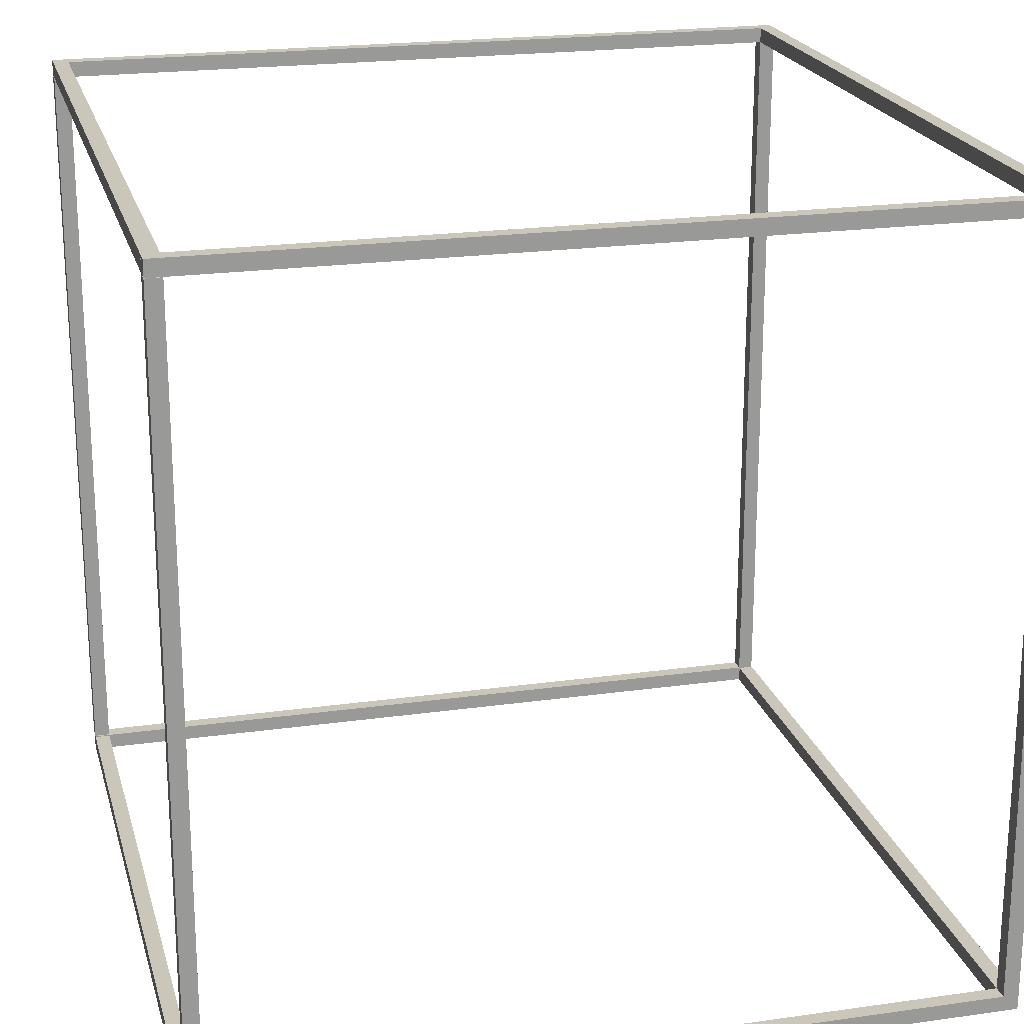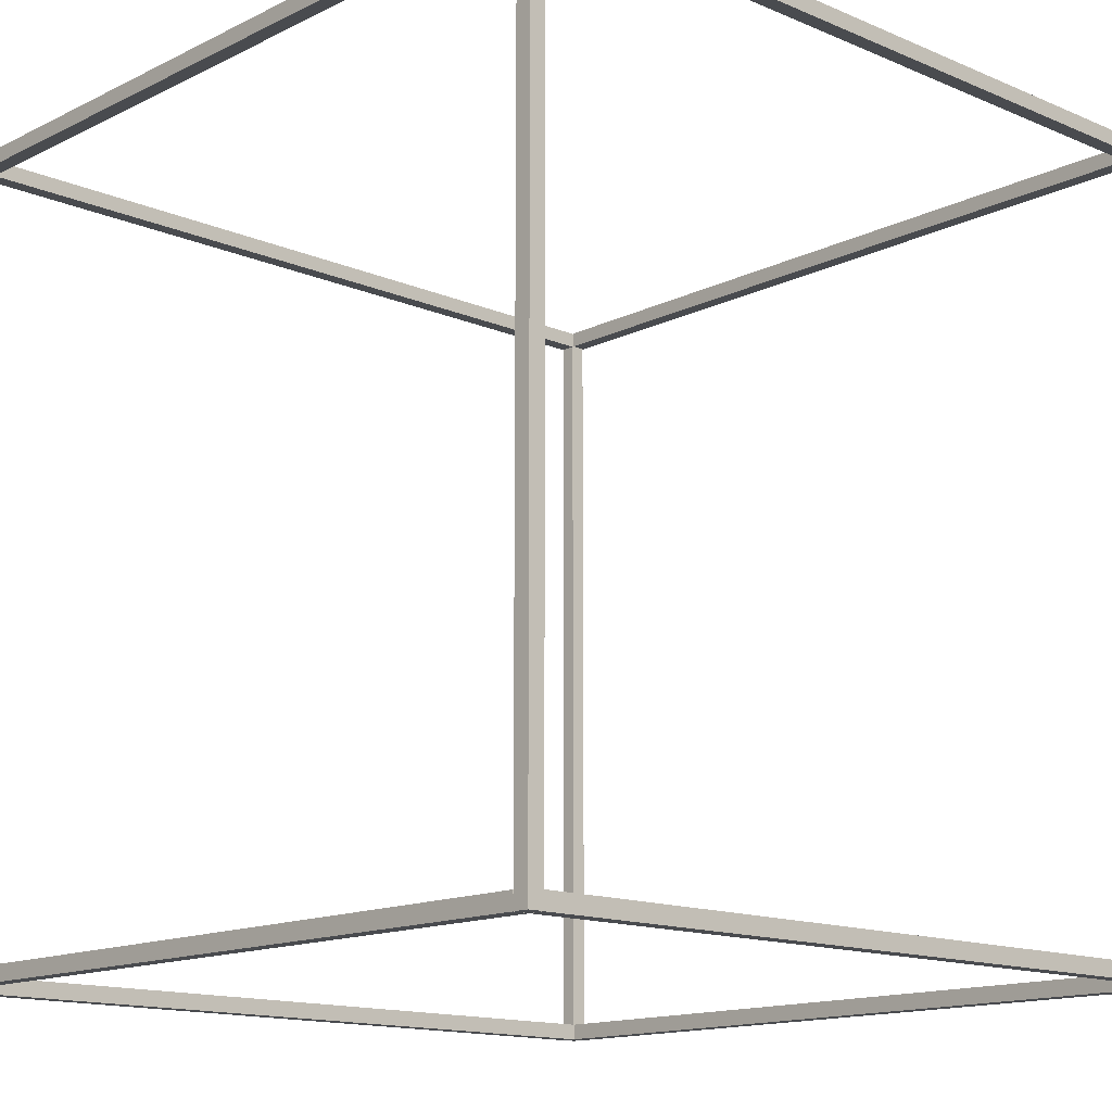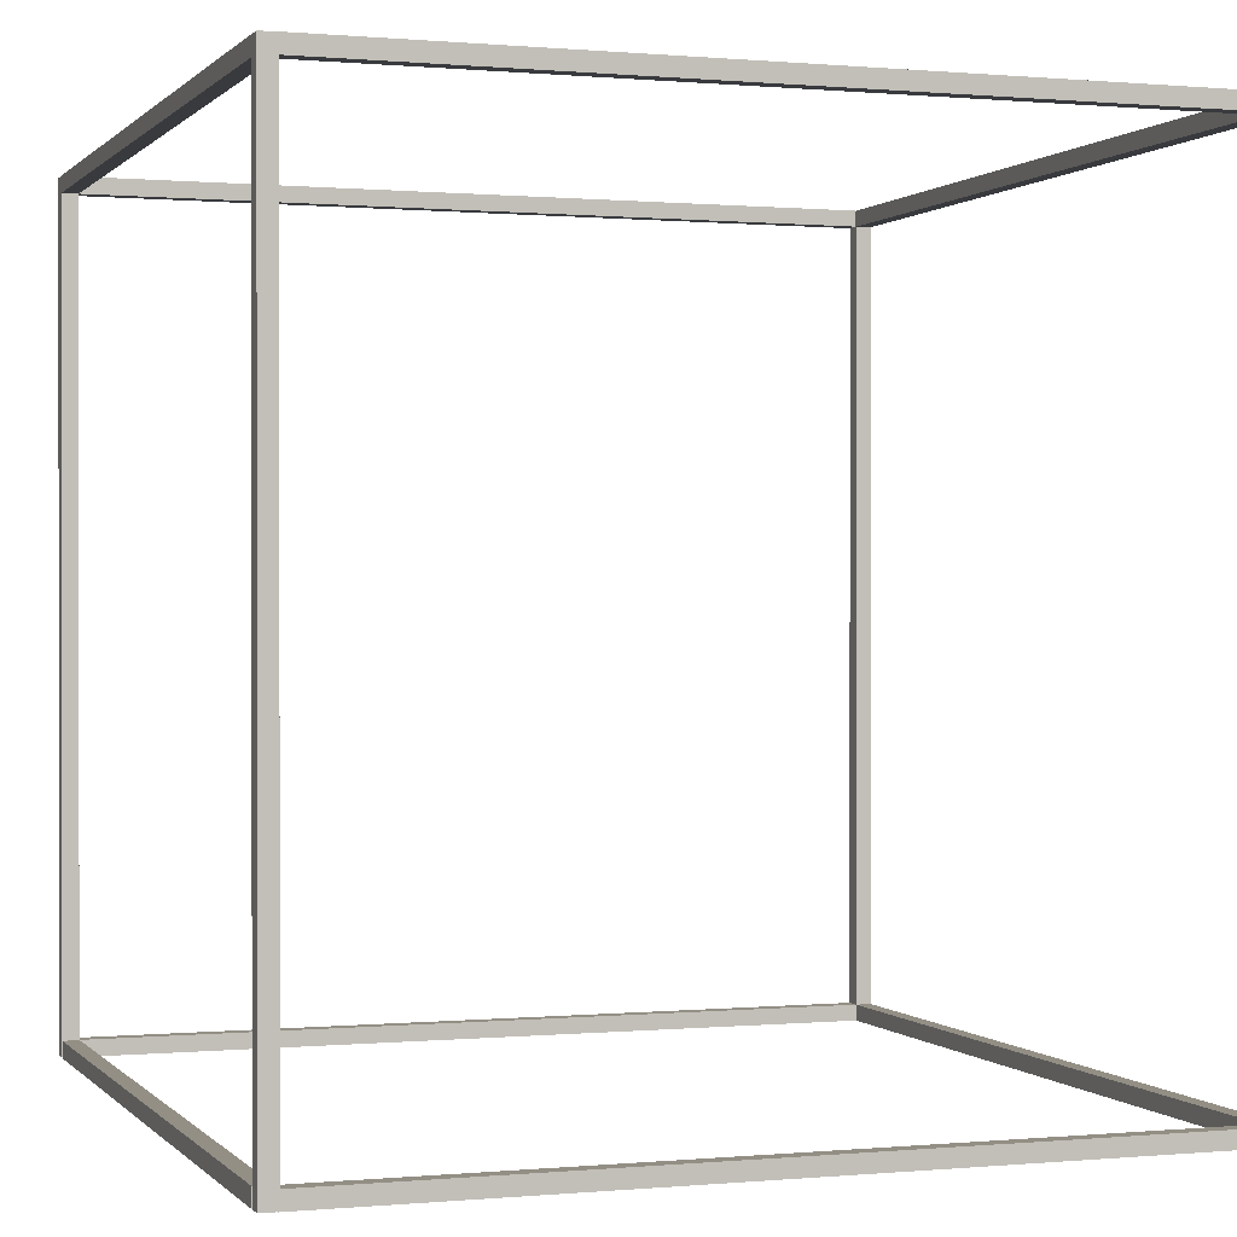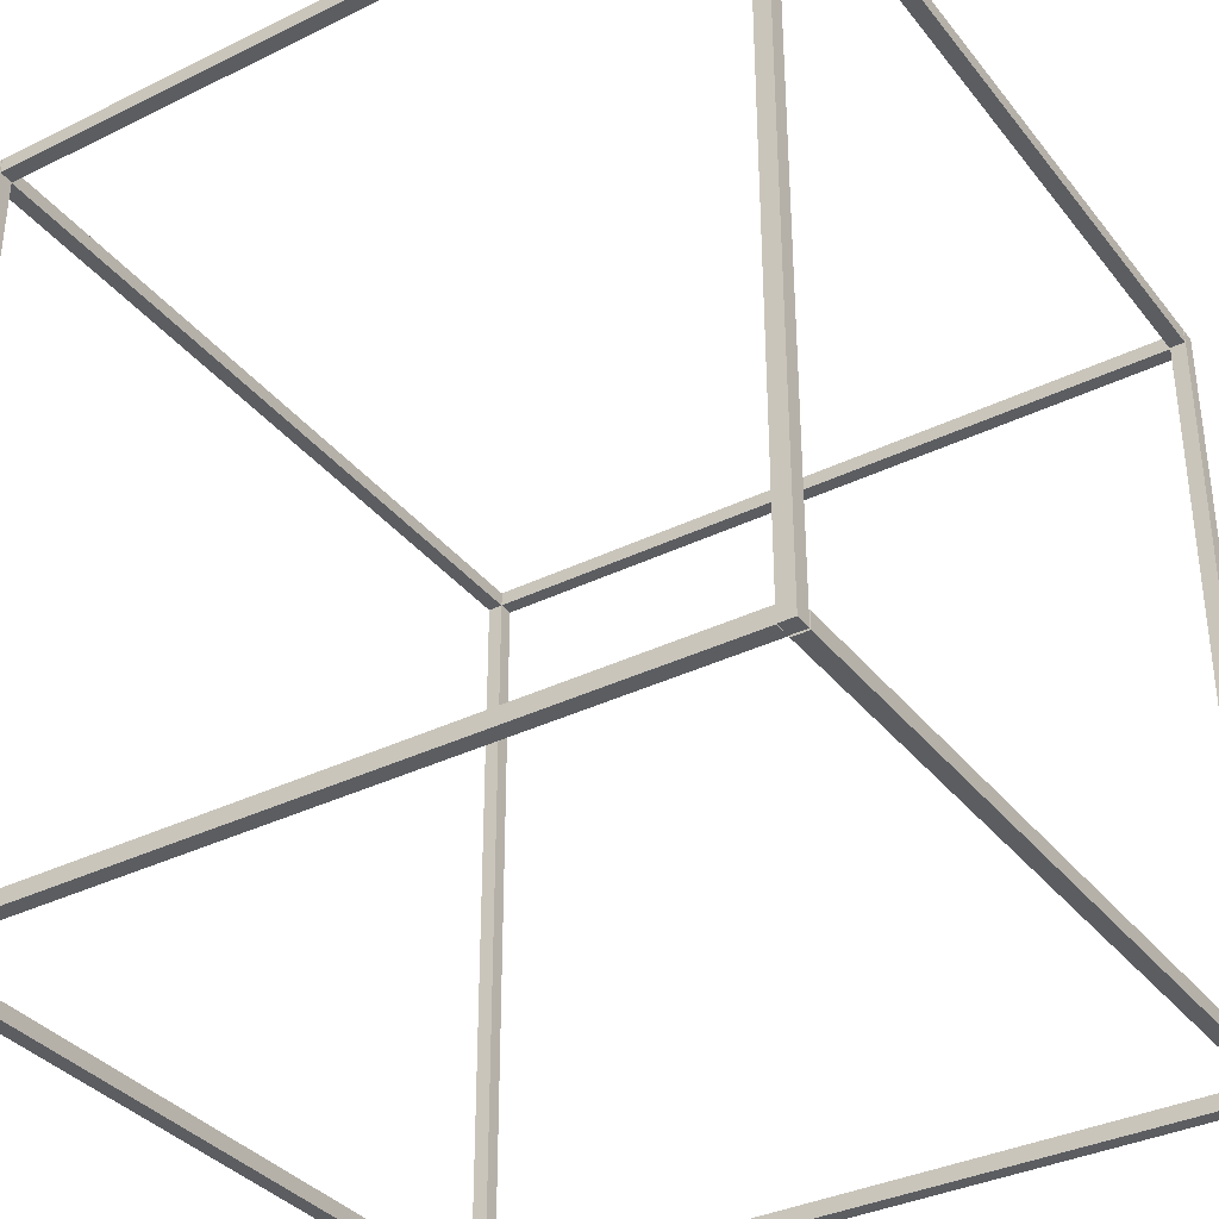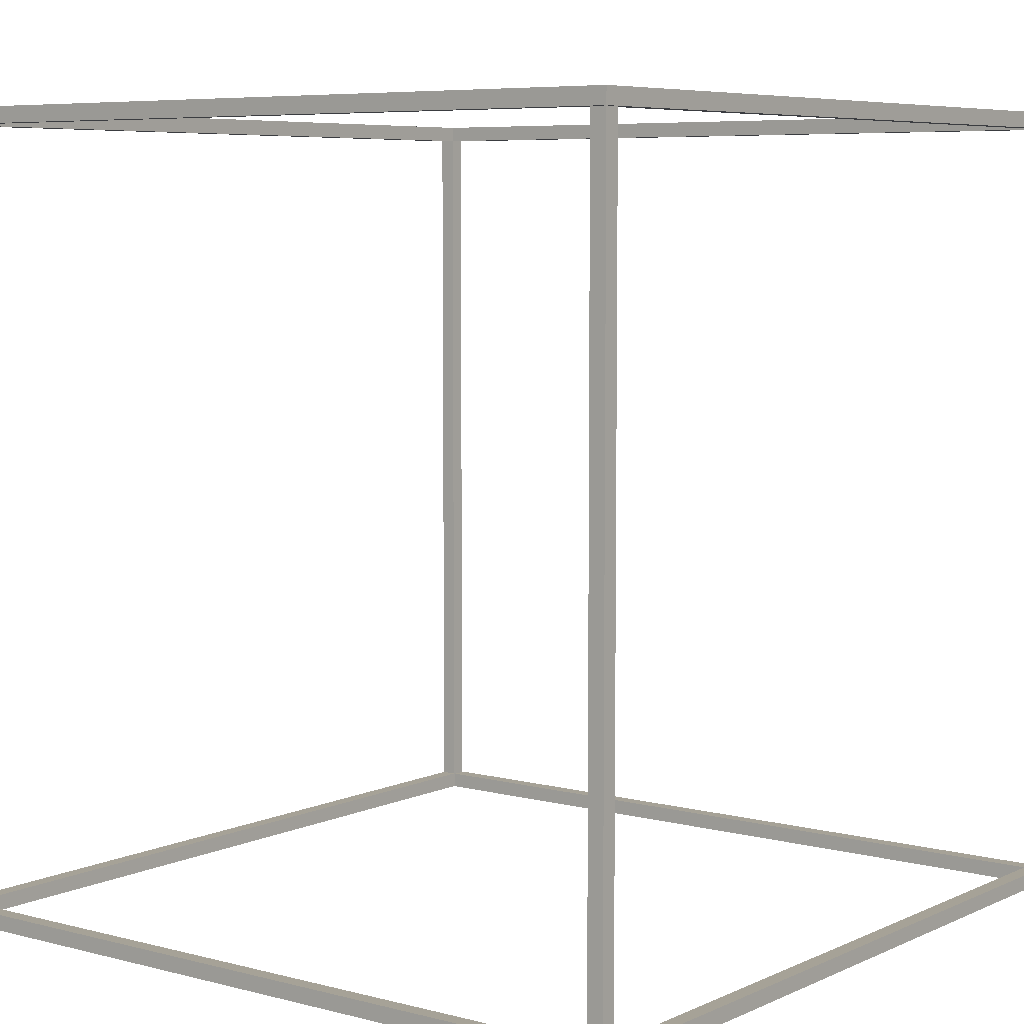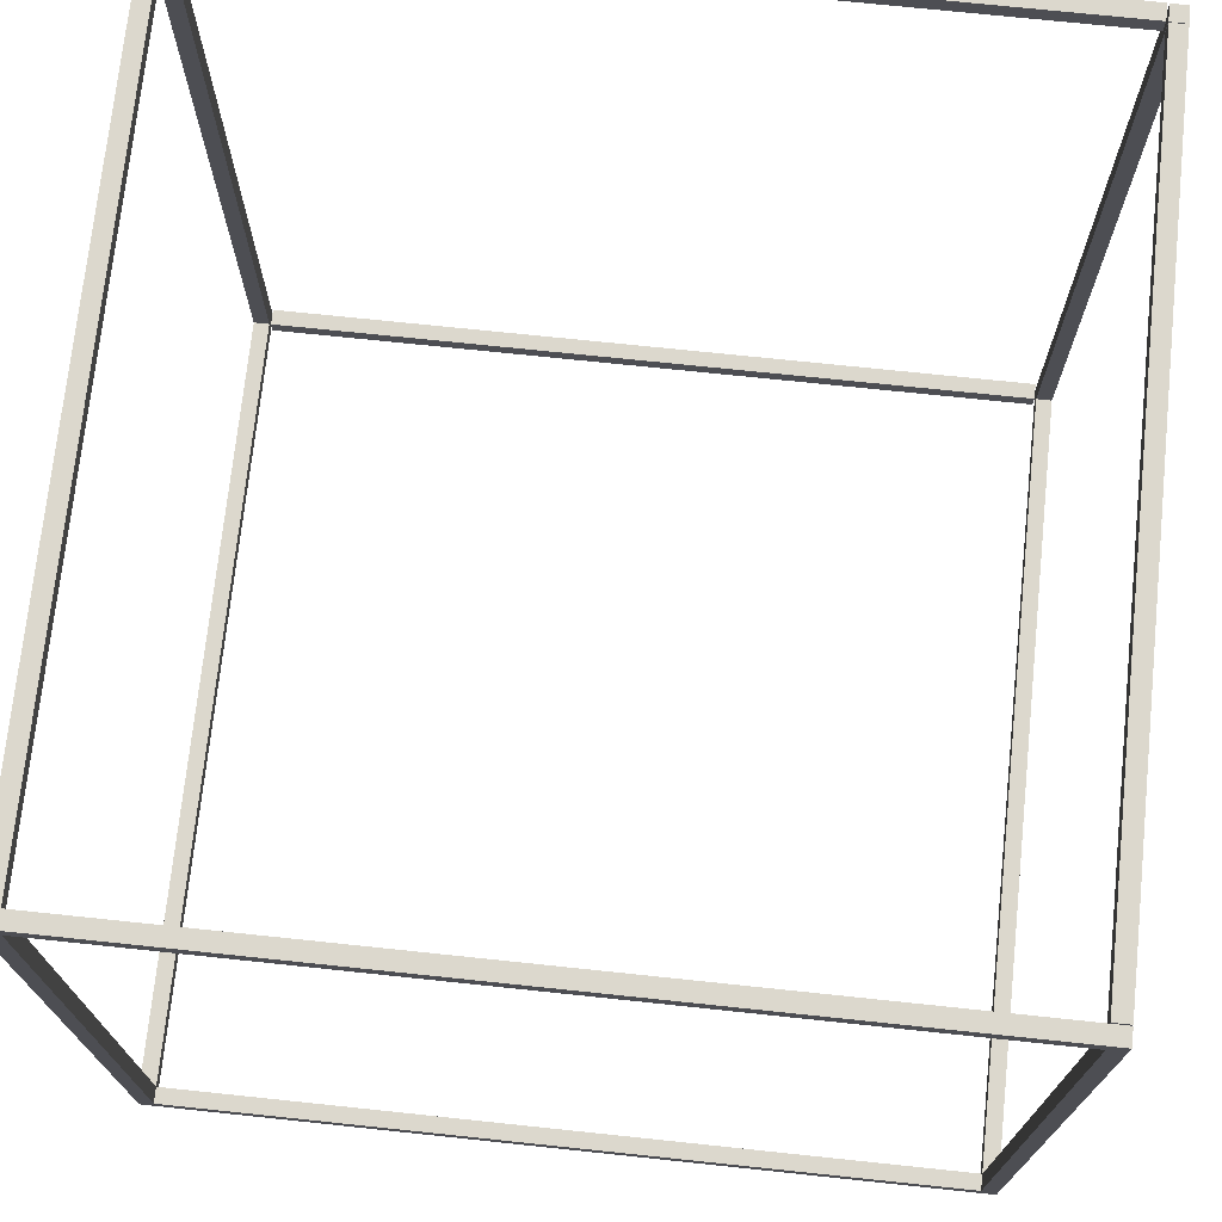
<metadata>
{"format":"obj","ext":"obj","renderer":"f3d","projection":"perspective","resolution":1024,"background":"white","views":[{"elev":21.1,"azim":75.8,"up":"+Y"},{"elev":-14.2,"azim":-133.0,"up":"+Z"},{"elev":0.3,"azim":70.6,"up":"+Z"},{"elev":-35.5,"azim":-57.1,"up":"+Z"},{"elev":6.5,"azim":37.5,"up":"+Y"},{"elev":72.5,"azim":-174.0,"up":"+Z"}]}
</metadata>
<code>
v 1.02 1.02 1.02
v 1.02 1.02 -1.02
v 1.02 0.98 1.02
v 1.02 0.98 -1.02
v 0.98 1.02 1.02
v 0.98 1.02 -1.02
v 0.98 0.98 1.02
v 0.98 0.98 -1.02
v 1.02 -0.98 1.02
v 1.02 -0.98 -1.02
v 1.02 -1.02 1.02
v 1.02 -1.02 -1.02
v 0.98 -0.98 1.02
v 0.98 -0.98 -1.02
v 0.98 -1.02 1.02
v 0.98 -1.02 -1.02
v -0.98 1.02 1.02
v -0.98 1.02 -1.02
v -0.98 0.98 1.02
v -0.98 0.98 -1.02
v -1.02 1.02 1.02
v -1.02 1.02 -1.02
v -1.02 0.98 1.02
v -1.02 0.98 -1.02
v -0.98 -0.98 1.019
v -0.98 -0.98 -1.019
v -0.98 -1.02 1.019
v -0.98 -1.02 -1.019
v -1.02 -0.98 1.019
v -1.02 -0.98 -1.019
v -1.02 -1.02 1.019
v -1.02 -1.02 -1.019
v 0.9754 -0.98 0.98
v -0.9754 -0.98 0.98
v 0.9754 -1.02 0.98
v -0.9754 -1.02 0.98
v 0.9754 -0.98 1.02
v -0.9754 -0.98 1.02
v 0.9754 -1.02 1.02
v -0.9754 -1.02 1.02
v 0.9831 1.02 0.98
v -0.983 1.02 0.98
v 0.9831 0.98 0.98
v -0.983 0.98 0.98
v 0.9831 1.02 1.02
v -0.983 1.02 1.02
v 0.9831 0.98 1.02
v -0.983 0.98 1.02
v -1.02 0.9779 0.98
v -1.02 -0.9779 0.98
v -0.98 0.9779 0.98
v -0.98 -0.9779 0.98
v -1.02 0.9779 1.02
v -1.02 -0.9779 1.02
v -0.98 0.9779 1.02
v -0.98 -0.9779 1.02
v 0.98 0.9794 0.98
v 0.98 -0.9794 0.98
v 1.02 0.9794 0.98
v 1.02 -0.9794 0.98
v 0.98 0.9794 1.02
v 0.98 -0.9794 1.02
v 1.02 0.9794 1.02
v 1.02 -0.9794 1.02
v 0.9798 1.02 -1.02
v -0.9798 1.02 -1.02
v 0.9798 0.98 -1.02
v -0.9798 0.98 -1.02
v 0.9798 1.02 -0.98
v -0.9798 1.02 -0.98
v 0.9798 0.98 -0.98
v -0.9798 0.98 -0.98
v 0.9758 -0.98 -1.02
v -0.9758 -0.98 -1.02
v 0.9758 -1.02 -1.02
v -0.9758 -1.02 -1.02
v 0.9758 -0.98 -0.98
v -0.9758 -0.98 -0.98
v 0.9758 -1.02 -0.98
v -0.9758 -1.02 -0.98
v 0.98 0.9838 -1.02
v 0.98 -0.9838 -1.02
v 1.02 0.9838 -1.02
v 1.02 -0.9838 -1.02
v 0.98 0.9838 -0.98
v 0.98 -0.9838 -0.98
v 1.02 0.9838 -0.98
v 1.02 -0.9838 -0.98
v -1.02 0.9807 -1.02
v -1.02 -0.9807 -1.02
v -0.98 0.9807 -1.02
v -0.98 -0.9807 -1.02
v -1.02 0.9807 -0.98
v -1.02 -0.9807 -0.98
v -0.98 0.9807 -0.98
v -0.98 -0.9807 -0.98
f 5 3 1
f 3 8 4
f 7 6 8
f 2 8 6
f 1 4 2
f 5 2 6
f 5 7 3
f 3 7 8
f 7 5 6
f 2 4 8
f 1 3 4
f 5 1 2
f 13 11 9
f 11 16 12
f 15 14 16
f 10 16 14
f 9 12 10
f 13 10 14
f 13 15 11
f 11 15 16
f 15 13 14
f 10 12 16
f 9 11 12
f 13 9 10
f 21 19 17
f 19 24 20
f 23 22 24
f 18 24 22
f 17 20 18
f 21 18 22
f 21 23 19
f 19 23 24
f 23 21 22
f 18 20 24
f 17 19 20
f 21 17 18
f 29 27 25
f 27 32 28
f 31 30 32
f 26 32 30
f 25 28 26
f 29 26 30
f 29 31 27
f 27 31 32
f 31 29 30
f 26 28 32
f 25 27 28
f 29 25 26
f 37 35 33
f 36 39 40
f 39 38 40
f 34 40 38
f 33 36 34
f 37 34 38
f 37 39 35
f 36 35 39
f 39 37 38
f 34 36 40
f 33 35 36
f 37 33 34
f 45 43 41
f 43 48 44
f 48 45 46
f 42 48 46
f 41 44 42
f 45 42 46
f 45 47 43
f 43 47 48
f 48 47 45
f 42 44 48
f 41 43 44
f 45 41 42
f 53 51 49
f 51 56 52
f 55 54 56
f 50 56 54
f 49 52 50
f 54 49 50
f 53 55 51
f 51 55 56
f 55 53 54
f 50 52 56
f 49 51 52
f 54 53 49
f 61 59 57
f 59 64 60
f 63 62 64
f 58 64 62
f 57 60 58
f 62 57 58
f 61 63 59
f 59 63 64
f 63 61 62
f 58 60 64
f 57 59 60
f 62 61 57
f 69 67 65
f 67 72 68
f 71 70 72
f 66 72 70
f 65 68 66
f 69 66 70
f 69 71 67
f 67 71 72
f 71 69 70
f 66 68 72
f 65 67 68
f 69 65 66
f 77 75 73
f 75 80 76
f 79 78 80
f 74 80 78
f 73 76 74
f 77 74 78
f 77 79 75
f 75 79 80
f 79 77 78
f 74 76 80
f 73 75 76
f 77 73 74
f 85 83 81
f 83 88 84
f 87 86 88
f 82 88 86
f 81 84 82
f 85 82 86
f 85 87 83
f 83 87 88
f 87 85 86
f 82 84 88
f 81 83 84
f 85 81 82
f 93 91 89
f 91 96 92
f 95 94 96
f 90 96 94
f 89 92 90
f 93 90 94
f 93 95 91
f 91 95 96
f 95 93 94
f 90 92 96
f 89 91 92
f 93 89 90

</code>
